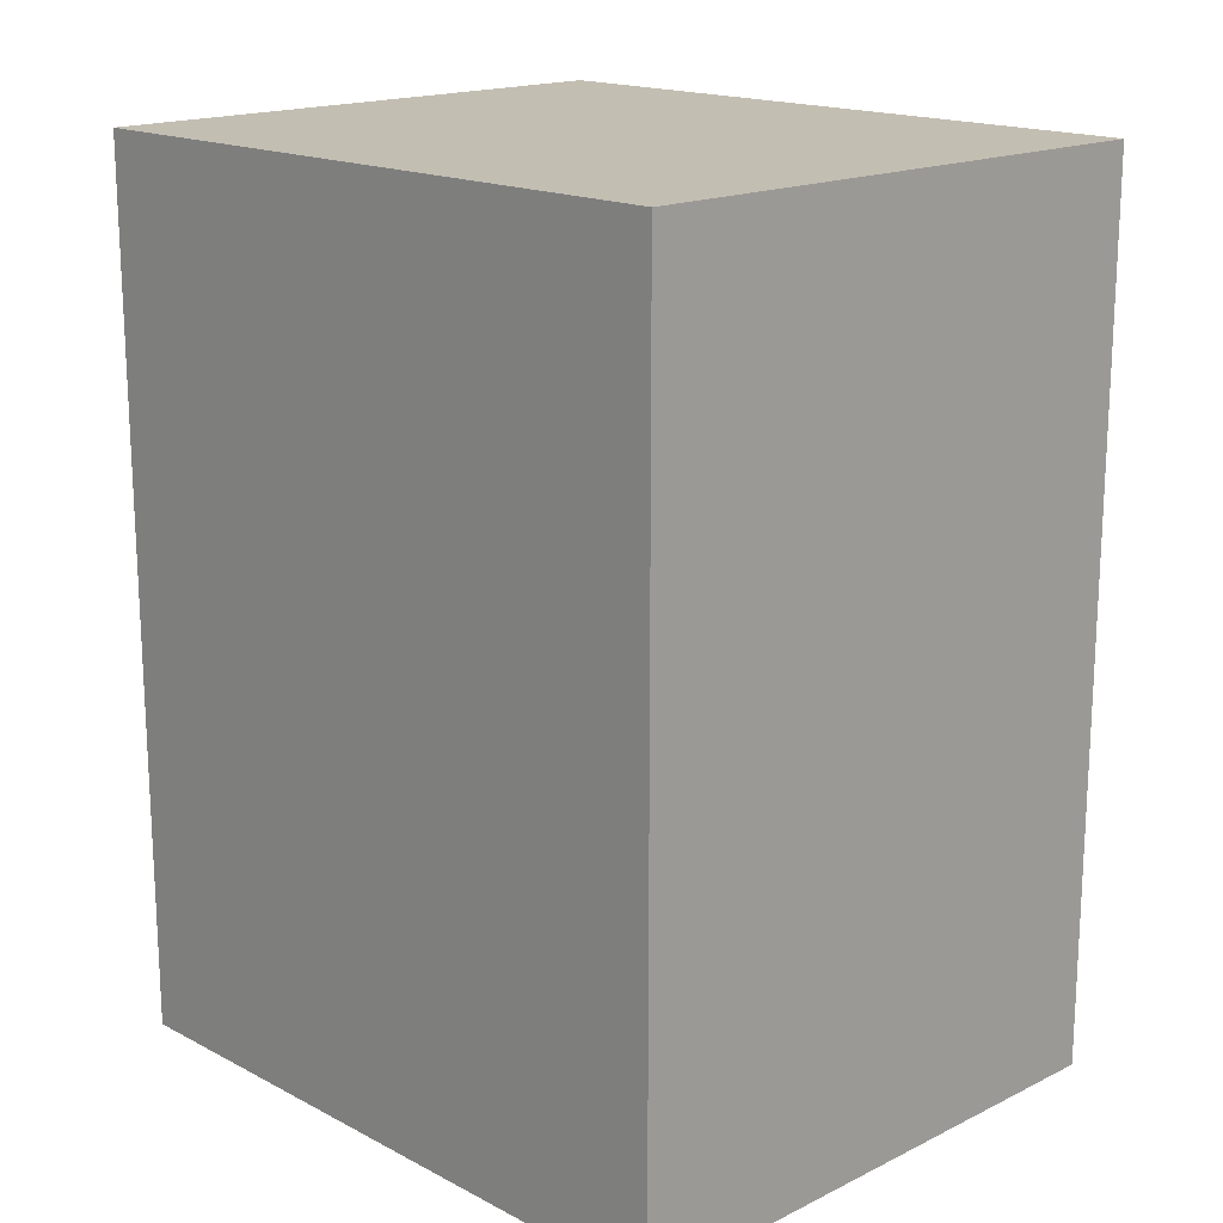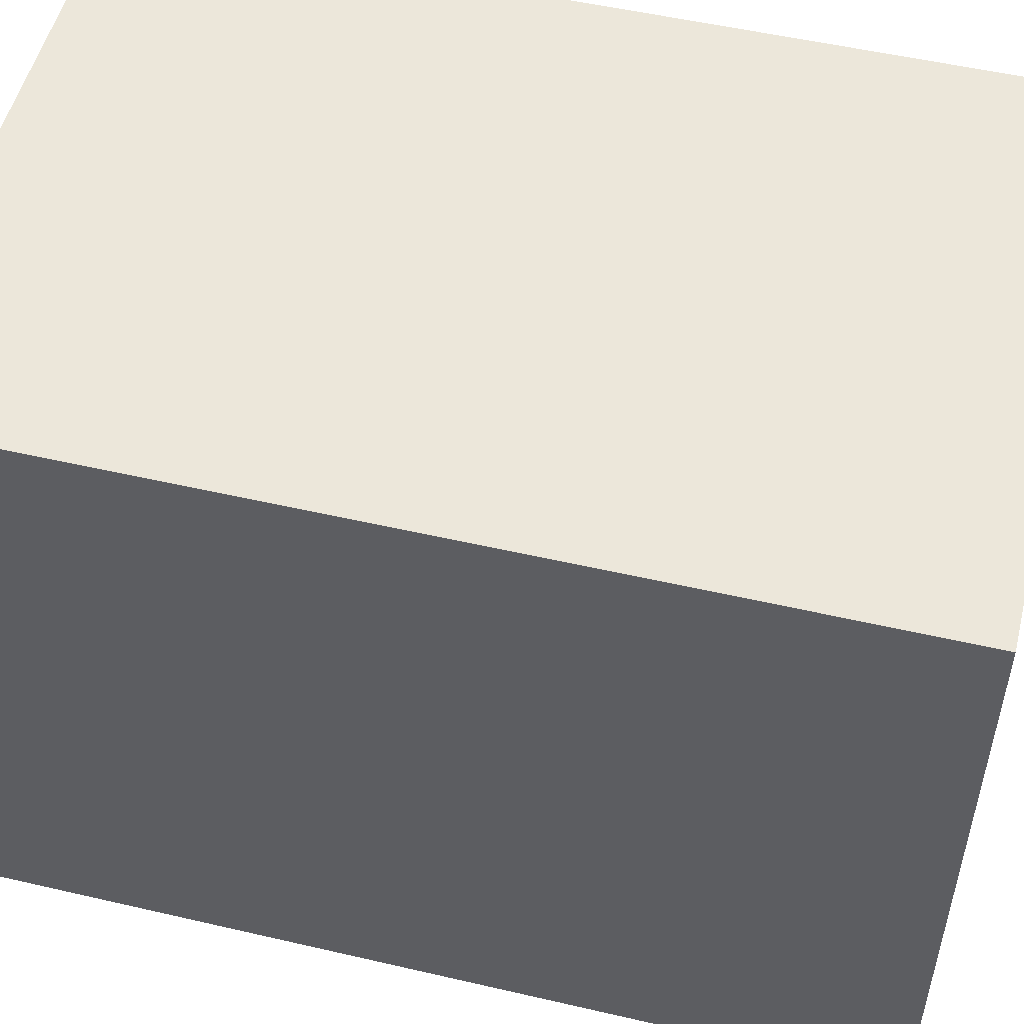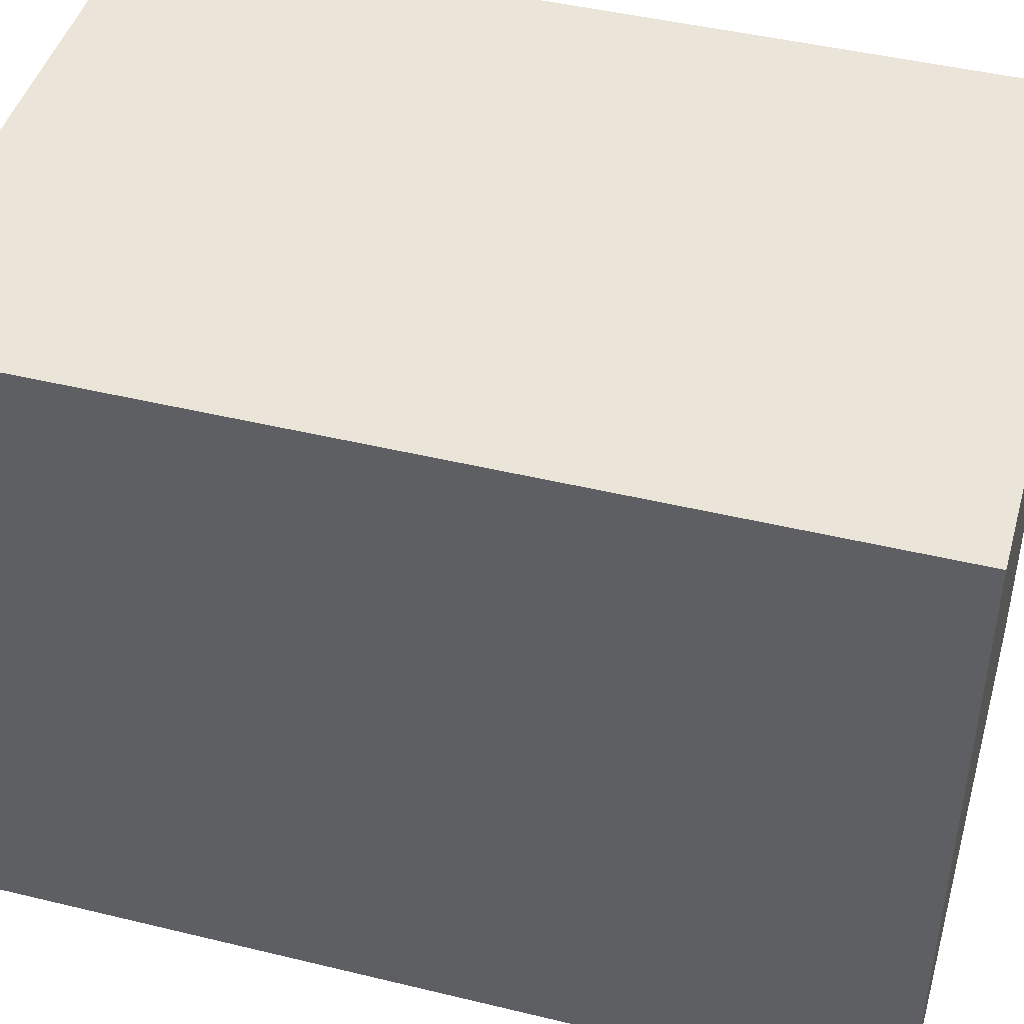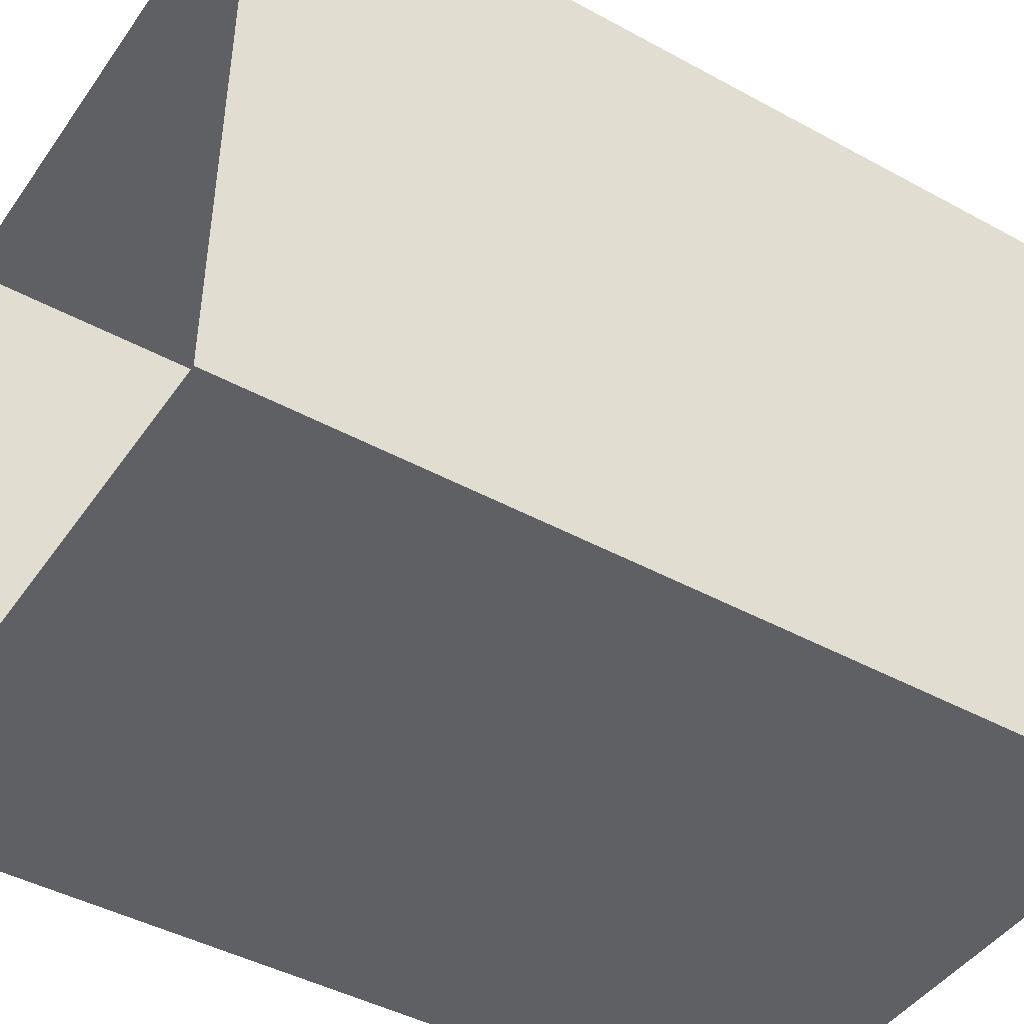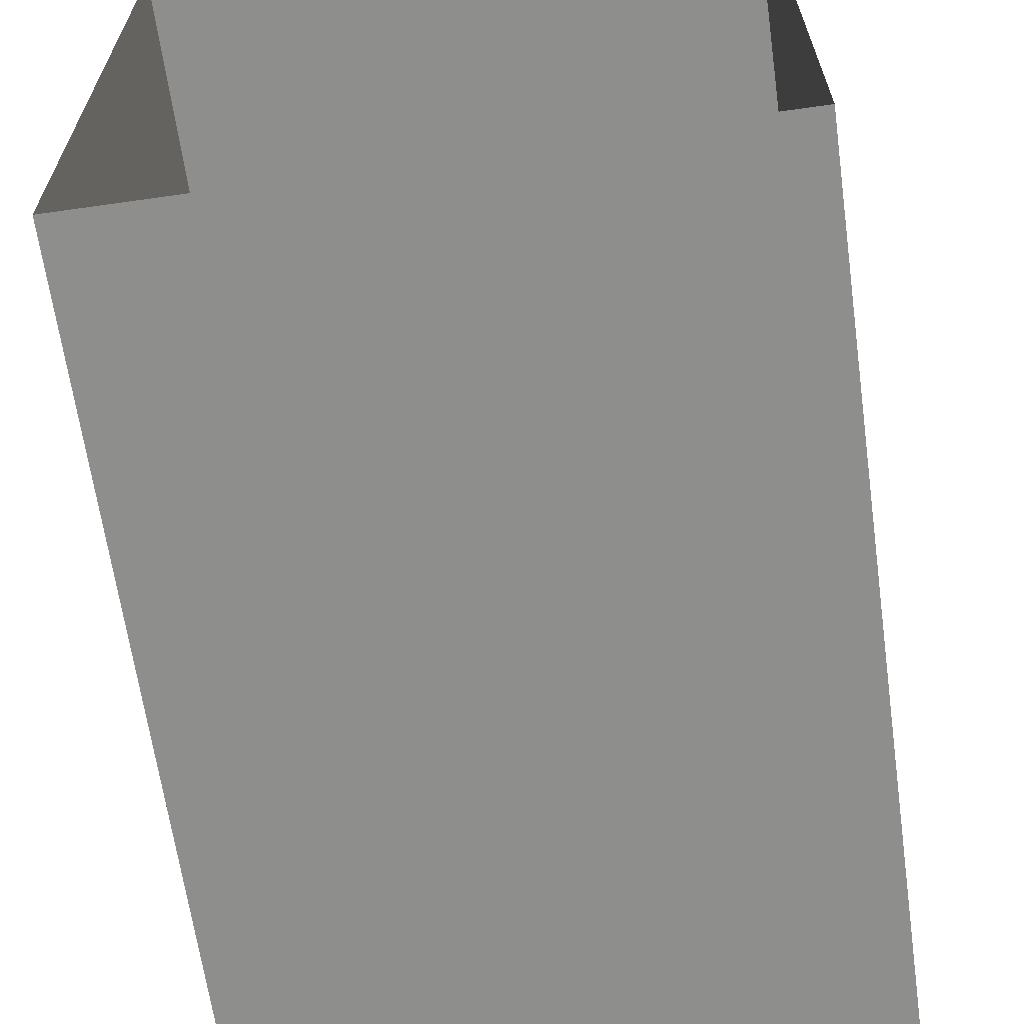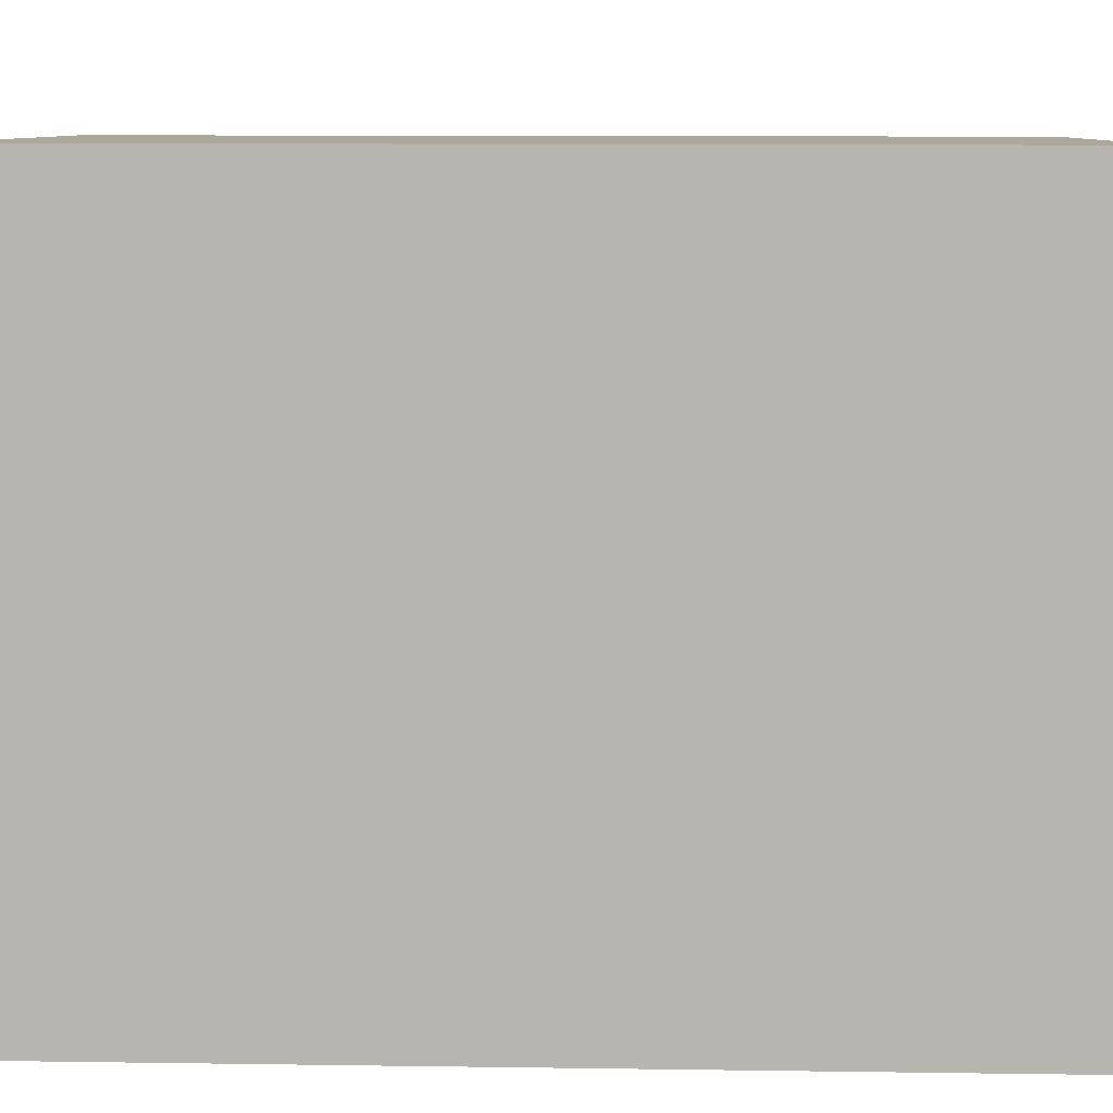
<metadata>
{"format":"obj","ext":"obj","renderer":"f3d","projection":"perspective","resolution":1024,"background":"white","views":[{"elev":17.2,"azim":135.6,"up":"+Z"},{"elev":52.1,"azim":104.1,"up":"+Y"},{"elev":45.2,"azim":-74.2,"up":"+Y"},{"elev":-44.6,"azim":-122.6,"up":"+Y"},{"elev":-64.8,"azim":-172.0,"up":"+Y"},{"elev":8.6,"azim":-88.1,"up":"+Y"}]}
</metadata>
<code>
v -3.725e+05 -1.042e+05 29.45
v -3.725e+05 -1.042e+05 29.45
v -3.725e+05 -1.042e+05 29.45
v -3.725e+05 -1.042e+05 29.45
v -3.725e+05 -1.042e+05 33
v -3.725e+05 -1.042e+05 33
v -3.725e+05 -1.042e+05 33
v -3.725e+05 -1.042e+05 33
f 1 2 3
f 1 4 2
f 5 6 7
f 5 8 6
f 8 4 1
f 6 8 1
f 8 2 4
f 8 5 2
f 7 3 2
f 5 7 2
f 7 1 3
f 7 6 1

</code>
